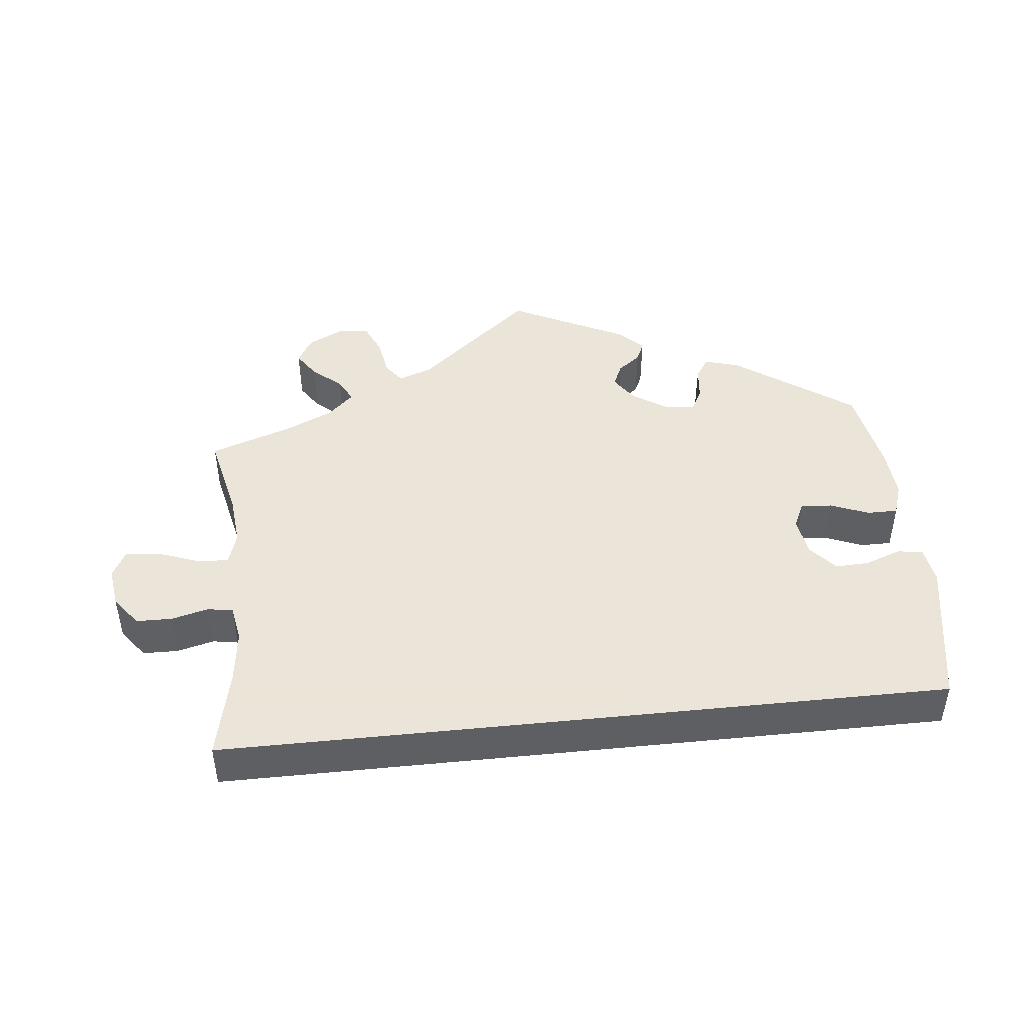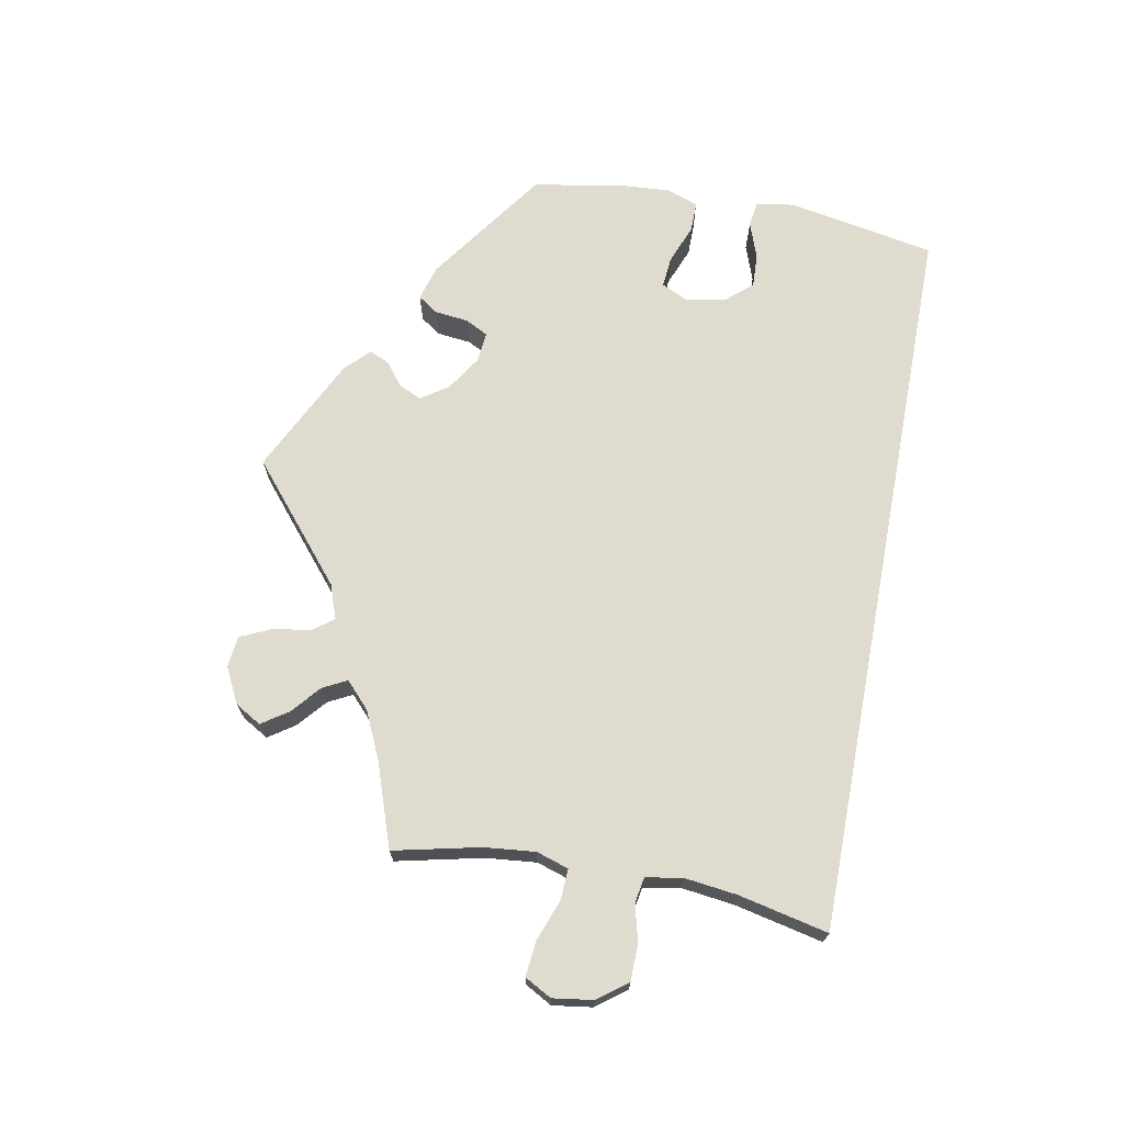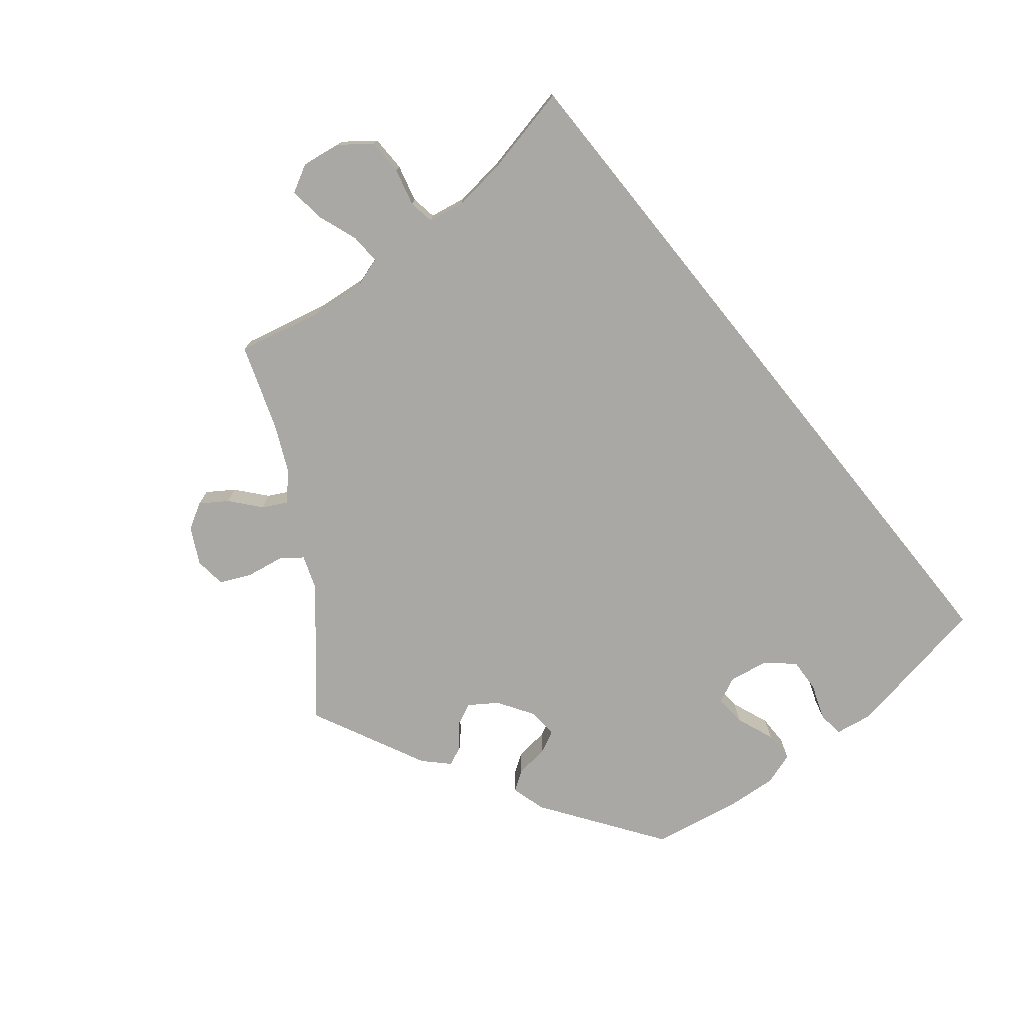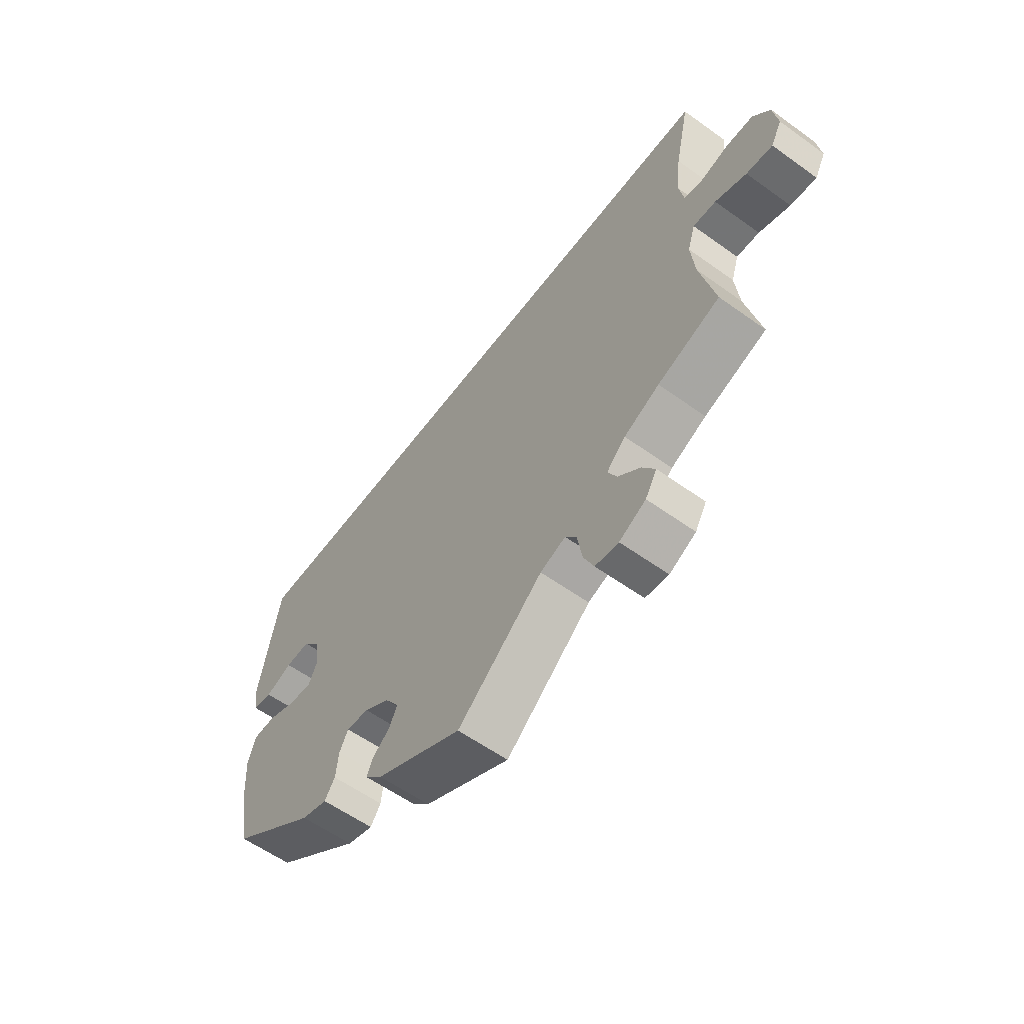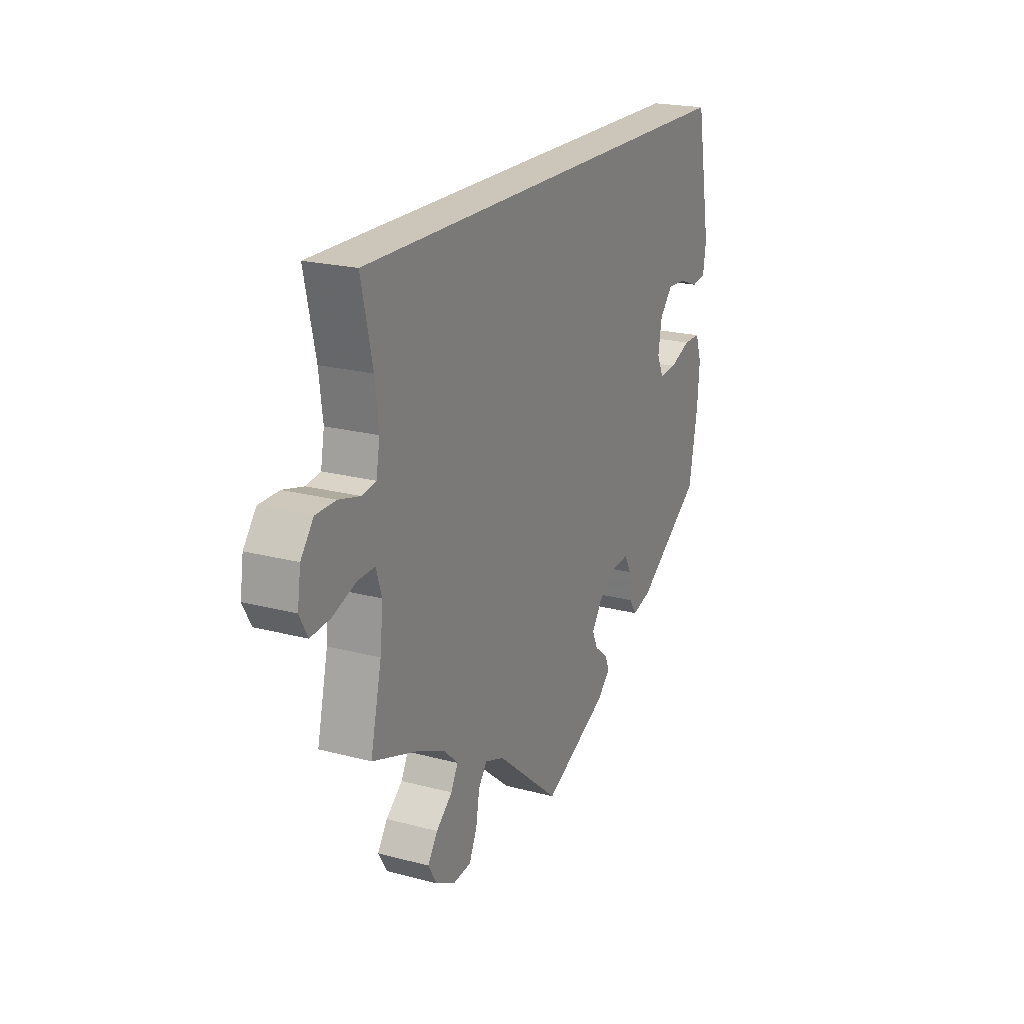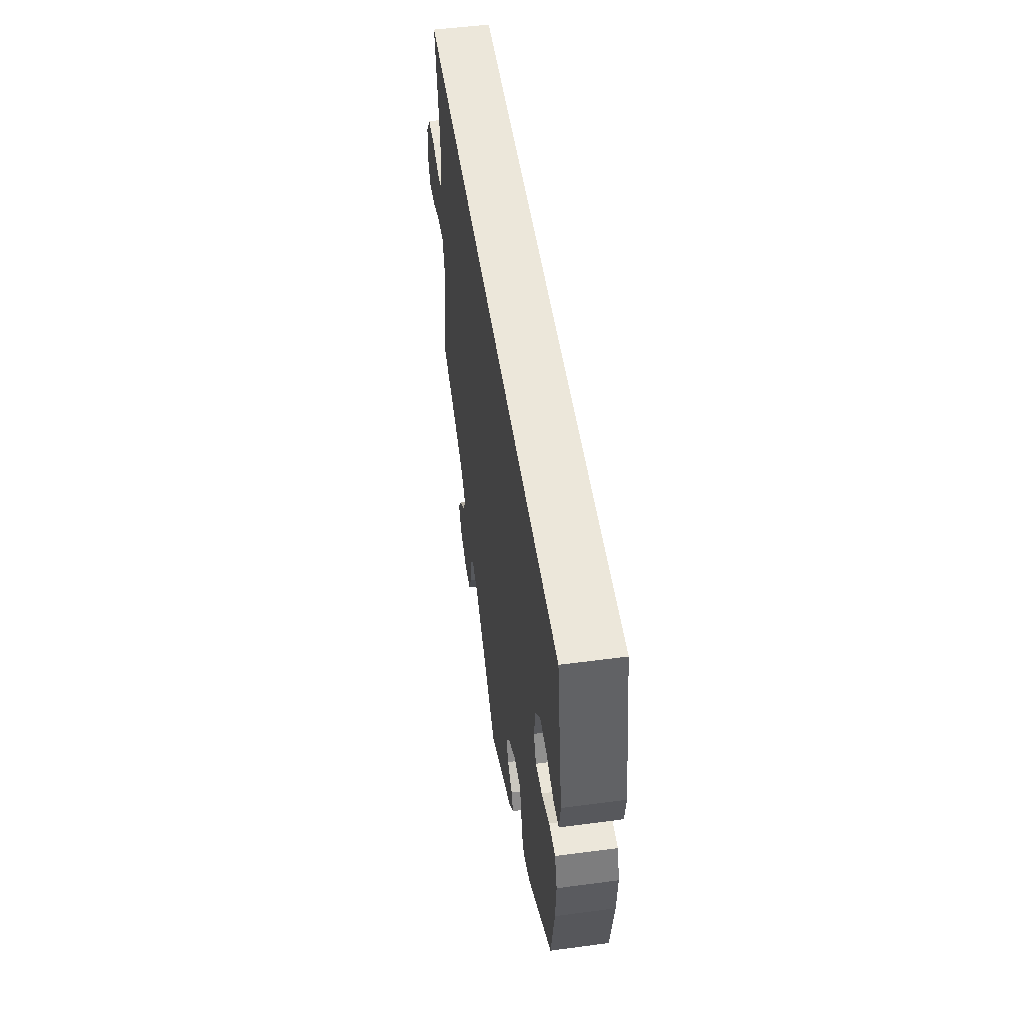
<metadata>
{"format":"obj","ext":"obj","renderer":"f3d","projection":"perspective","resolution":1024,"background":"white","views":[{"elev":45.5,"azim":-6.0,"up":"+Y"},{"elev":70.4,"azim":-79.3,"up":"+Y"},{"elev":-75.2,"azim":-51.1,"up":"+Y"},{"elev":-58.4,"azim":-126.6,"up":"+Z"},{"elev":21.0,"azim":-64.5,"up":"+Z"},{"elev":50.3,"azim":81.7,"up":"+Z"}]}
</metadata>
<code>
v 0.537 0.07 0.085
v 0.529 0.07 0.034
v 0.494 0.07 0.029
v 0.444 0.07 0.047
v 0.398 0.07 0.049
v 0.366 0.07 0.012
v 0.357 0.07 -0.042
v 0.374 0.07 -0.078
v 0.417 0.07 -0.074
v 0.47 0.07 -0.053
v 0.512 0.07 -0.053
v 0.527 0.07 -0.097
v 0.522 0.07 -0.168
v 0.5 0.07 -0.289
v 0.338 0.07 -0.403
v 0.29 0.07 -0.417
v 0.271 0.07 -0.389
v 0.266 0.07 -0.343
v 0.25 0.07 -0.312
v 0.208 0.07 -0.316
v 0.16 0.07 -0.347
v 0.135 0.07 -0.384
v 0.149 0.07 -0.415
v 0.181 0.07 -0.44
v 0.193 0.07 -0.467
v 0.161 0.07 -0.499
v 0 0.07 -0.578
v -0.158 0.07 -0.445
v -0.205 0.07 -0.428
v -0.226 0.07 -0.456
v -0.235 0.07 -0.509
v -0.254 0.07 -0.551
v -0.297 0.07 -0.556
v -0.346 0.07 -0.531
v -0.367 0.07 -0.495
v -0.343 0.07 -0.459
v -0.303 0.07 -0.425
v -0.286 0.07 -0.392
v -0.321 0.07 -0.359
v -0.386 0.07 -0.329
v -0.501 0.07 -0.289
v -0.474 0.07 -0.17
v -0.467 0.07 -0.1
v -0.481 0.07 -0.056
v -0.523 0.07 -0.058
v -0.58 0.07 -0.079
v -0.628 0.07 -0.084
v -0.648 0.07 -0.047
v -0.64 0.07 0.008
v -0.609 0.07 0.049
v -0.56 0.07 0.05
v -0.509 0.07 0.037
v -0.474 0.07 0.043
v -0.465 0.07 0.093
v -0.474 0.07 0.166
v -0.501 0.07 0.289
v 0.5 0.07 0.289
v 0.537 0 0.085
v 0.529 0 0.034
v 0.494 0 0.029
v 0.444 0 0.047
v 0.398 0 0.049
v 0.366 0 0.012
v 0.357 0 -0.042
v 0.374 0 -0.078
v 0.417 0 -0.074
v 0.47 0 -0.053
v 0.512 0 -0.053
v 0.527 0 -0.097
v 0.522 0 -0.168
v 0.5 0 -0.289
v 0.338 0 -0.403
v 0.29 0 -0.417
v 0.271 0 -0.389
v 0.266 0 -0.343
v 0.25 0 -0.312
v 0.208 0 -0.316
v 0.16 0 -0.347
v 0.135 0 -0.384
v 0.149 0 -0.415
v 0.181 0 -0.44
v 0.193 0 -0.467
v 0.161 0 -0.499
v 0 0 -0.578
v -0.158 0 -0.445
v -0.205 0 -0.428
v -0.226 0 -0.456
v -0.235 0 -0.509
v -0.254 0 -0.551
v -0.297 0 -0.556
v -0.346 0 -0.531
v -0.367 0 -0.495
v -0.343 0 -0.459
v -0.303 0 -0.425
v -0.286 0 -0.392
v -0.321 0 -0.359
v -0.386 0 -0.329
v -0.501 0 -0.289
v -0.474 0 -0.17
v -0.467 0 -0.1
v -0.481 0 -0.056
v -0.523 0 -0.058
v -0.58 0 -0.079
v -0.628 0 -0.084
v -0.648 0 -0.047
v -0.64 0 0.008
v -0.609 0 0.049
v -0.56 0 0.05
v -0.509 0 0.037
v -0.474 0 0.043
v -0.465 0 0.093
v -0.474 0 0.166
v -0.501 0 0.289
v 0.5 0 0.289
f 55 56 57 1
f 54 55 1
f 53 54 1
f 52 53 1
f 49 50 51 52
f 45 46 47 48
f 44 45 48 49
f 40 41 42
f 39 40 42 43
f 38 39 43 44
f 34 35 36 37
f 34 37 38
f 33 34 38
f 30 31 32 33
f 30 33 38
f 29 30 38 44
f 25 26 27 28
f 23 24 25 28
f 22 23 28 29
f 21 22 29 44
f 15 16 17 18
f 15 18 19
f 14 15 19
f 13 14 19
f 12 13 19 20
f 9 10 11 12
f 8 9 12 20
f 1 2 3 4
f 1 4 5
f 44 49 52 1
f 7 8 20 21
f 6 7 21 44
f 5 6 44
f 1 5 44
f 58 114 113 112
f 58 112 111
f 58 111 110
f 58 110 109
f 109 108 107 106
f 105 104 103 102
f 106 105 102 101
f 99 98 97
f 100 99 97 96
f 101 100 96 95
f 94 93 92 91
f 95 94 91
f 95 91 90
f 90 89 88 87
f 95 90 87
f 101 95 87 86
f 85 84 83 82
f 85 82 81 80
f 86 85 80 79
f 101 86 79 78
f 75 74 73 72
f 76 75 72
f 76 72 71
f 76 71 70
f 77 76 70 69
f 69 68 67 66
f 77 69 66 65
f 61 60 59 58
f 62 61 58
f 58 109 106 101
f 78 77 65 64
f 101 78 64 63
f 101 63 62
f 101 62 58
f 1 58 59 2
f 2 59 60 3
f 3 60 61 4
f 4 61 62 5
f 5 62 63 6
f 6 63 64 7
f 7 64 65 8
f 8 65 66 9
f 9 66 67 10
f 10 67 68 11
f 11 68 69 12
f 12 69 70 13
f 13 70 71 14
f 14 71 72 15
f 15 72 73 16
f 16 73 74 17
f 17 74 75 18
f 18 75 76 19
f 19 76 77 20
f 20 77 78 21
f 21 78 79 22
f 22 79 80 23
f 23 80 81 24
f 24 81 82 25
f 25 82 83 26
f 26 83 84 27
f 27 84 85 28
f 28 85 86 29
f 29 86 87 30
f 30 87 88 31
f 31 88 89 32
f 32 89 90 33
f 33 90 91 34
f 34 91 92 35
f 35 92 93 36
f 36 93 94 37
f 37 94 95 38
f 38 95 96 39
f 39 96 97 40
f 40 97 98 41
f 41 98 99 42
f 42 99 100 43
f 43 100 101 44
f 44 101 102 45
f 45 102 103 46
f 46 103 104 47
f 47 104 105 48
f 48 105 106 49
f 49 106 107 50
f 50 107 108 51
f 51 108 109 52
f 52 109 110 53
f 53 110 111 54
f 54 111 112 55
f 55 112 113 56
f 56 113 114 57
f 57 114 58 1

</code>
